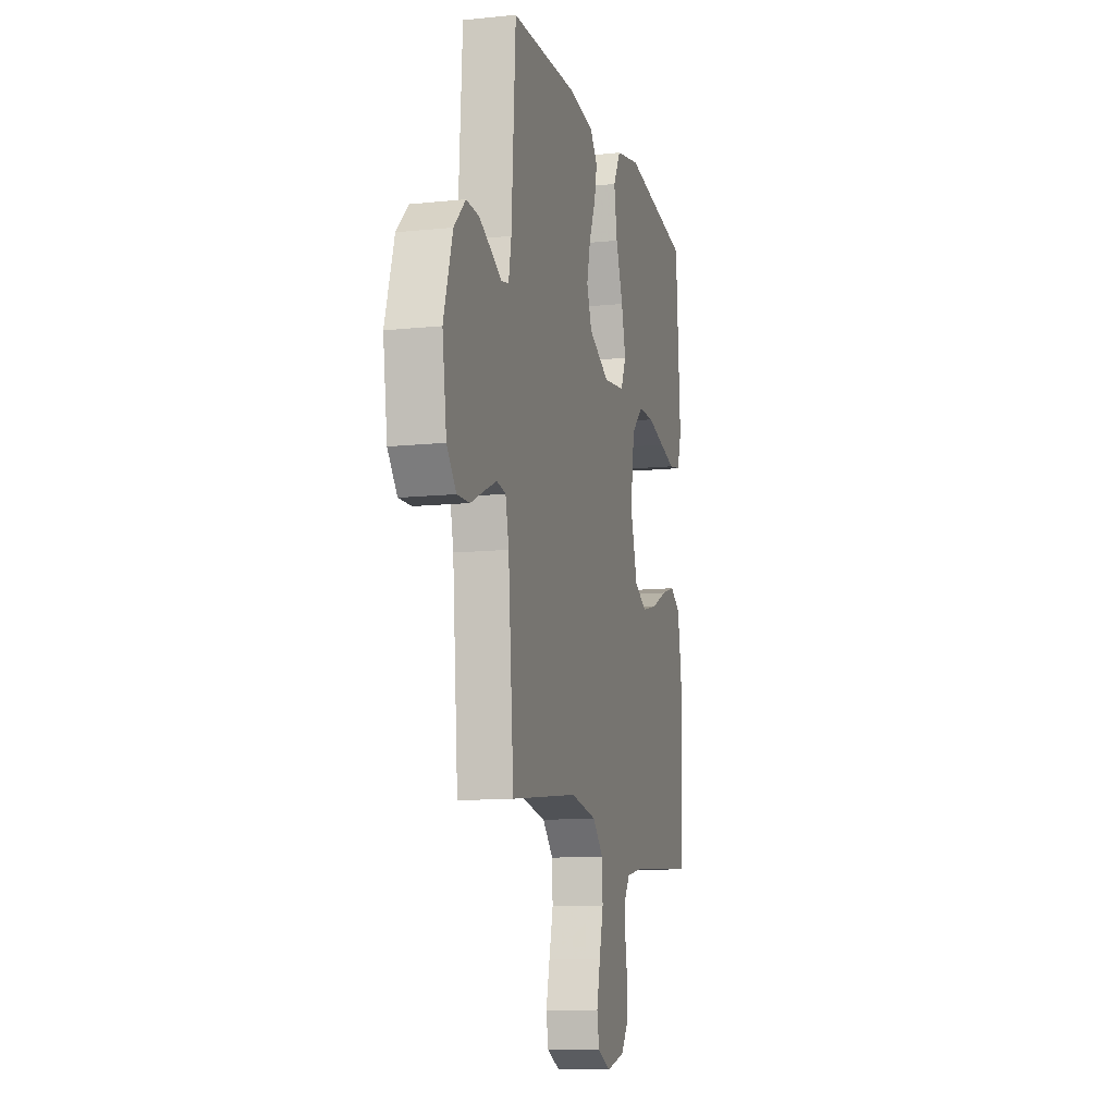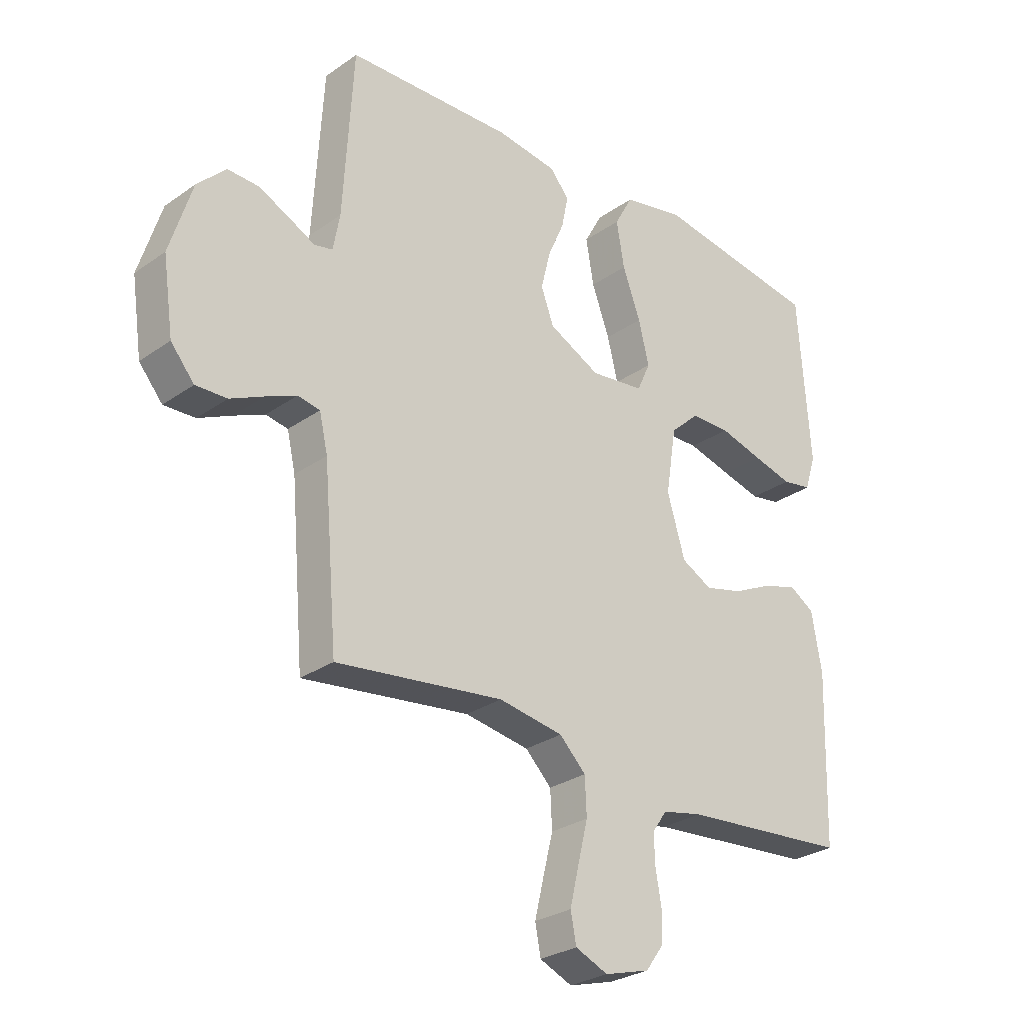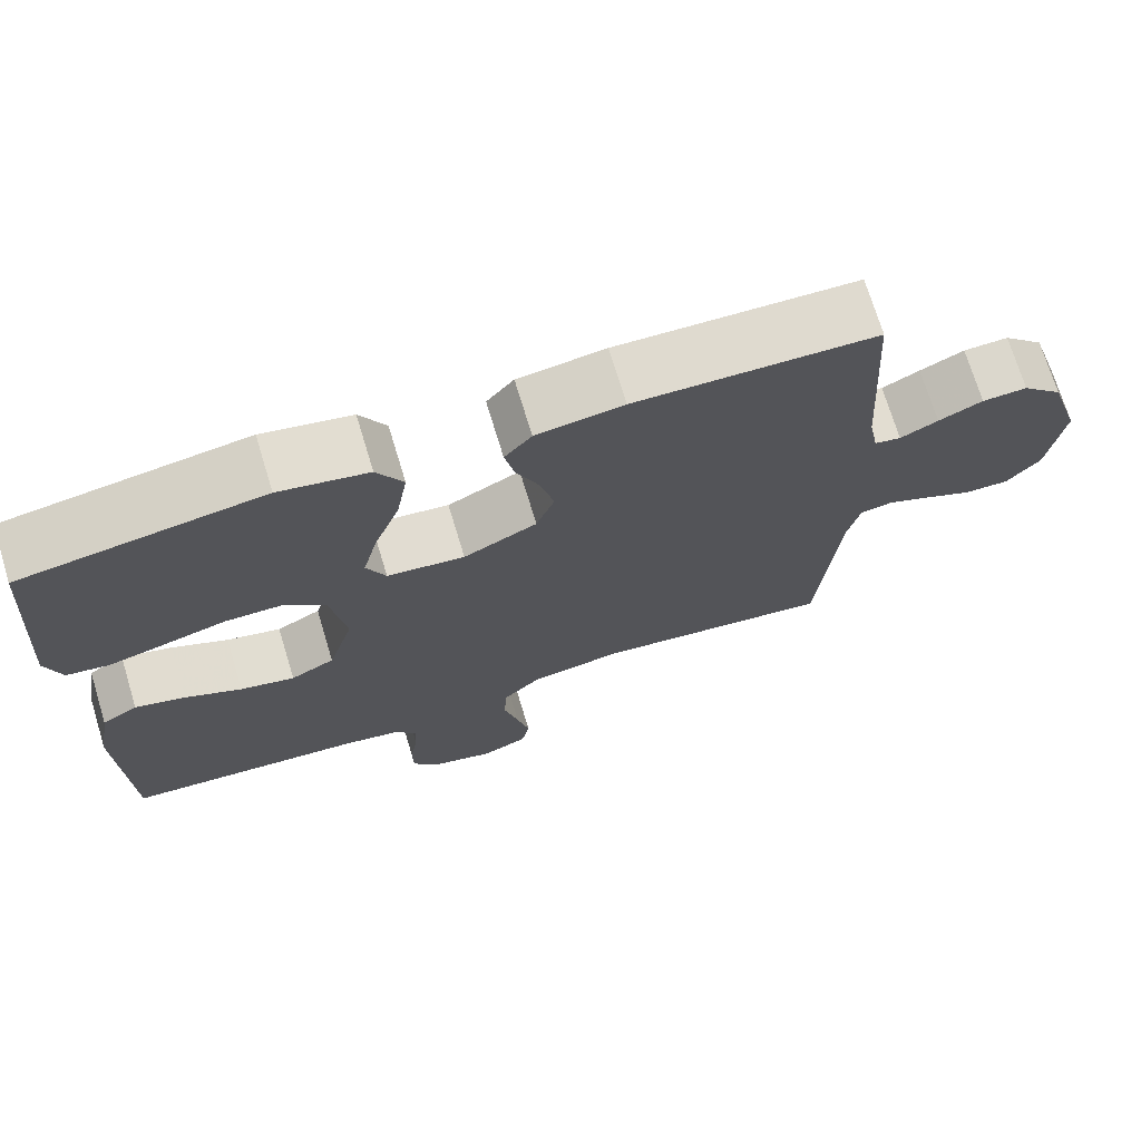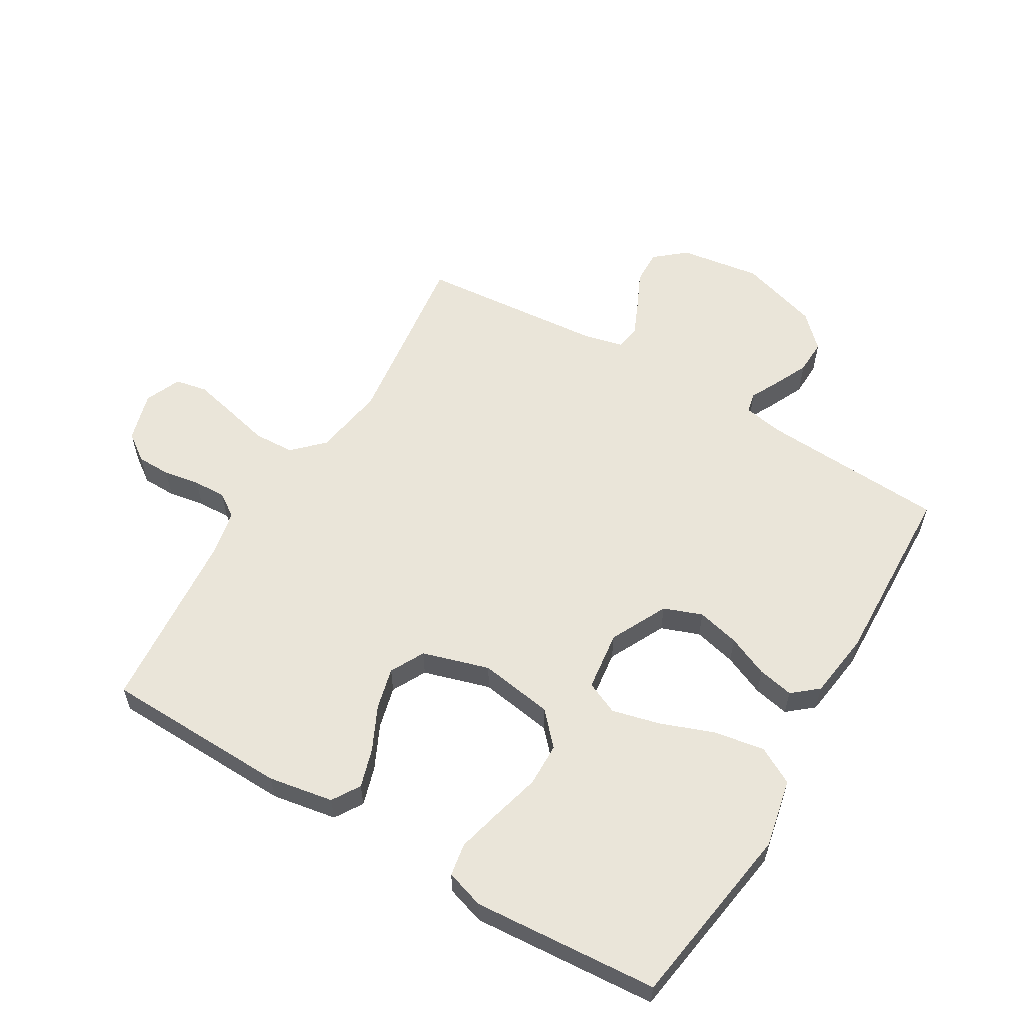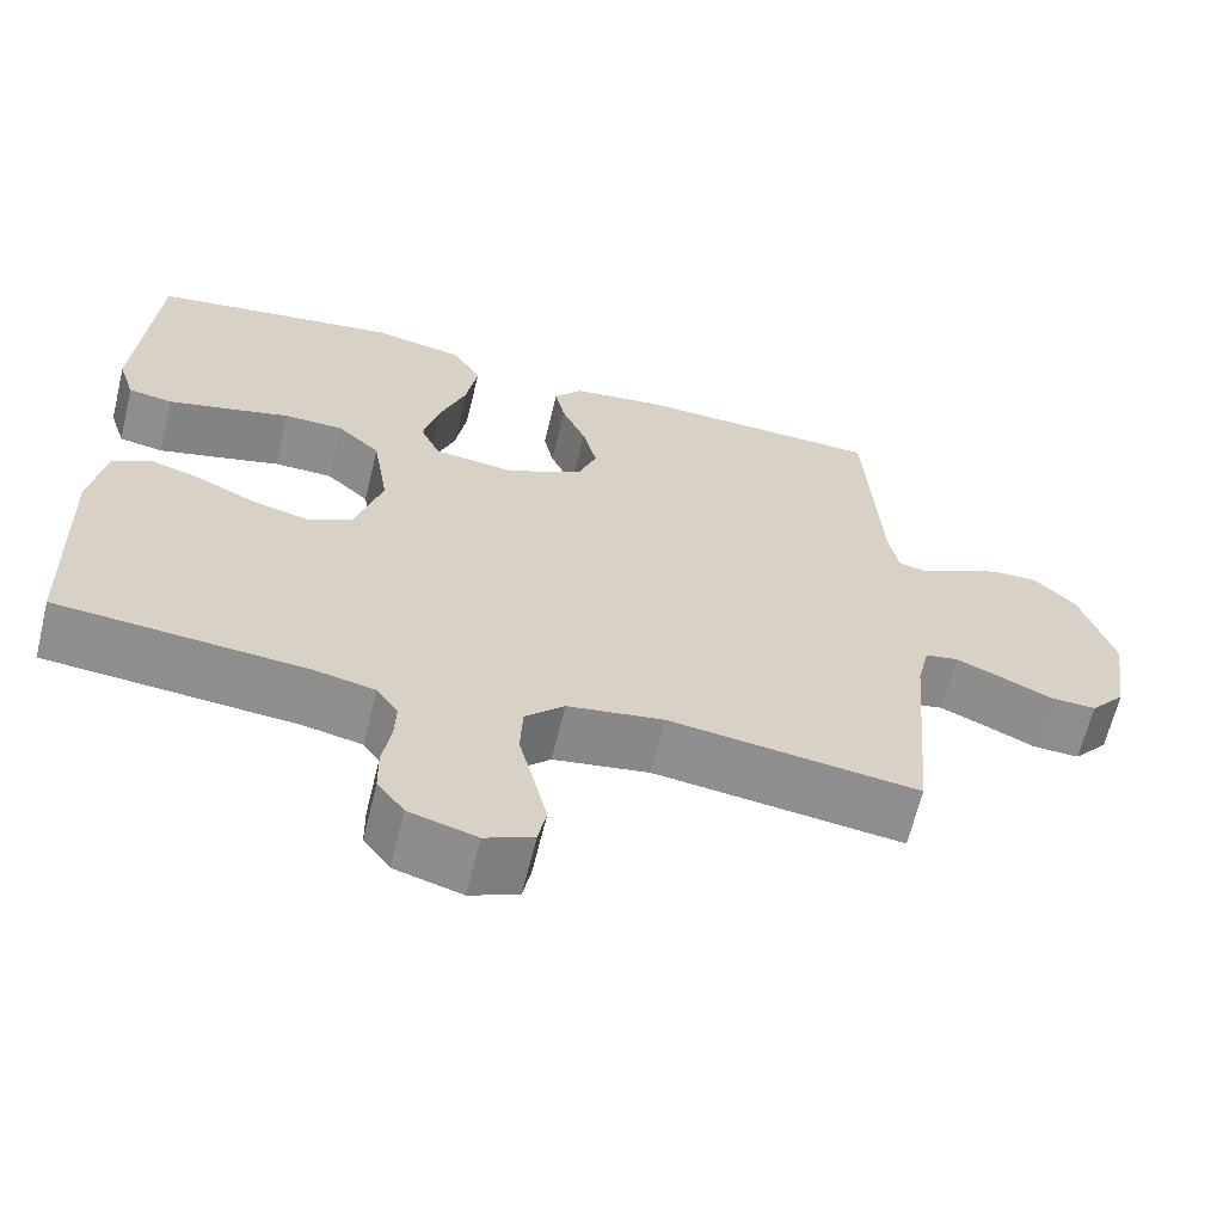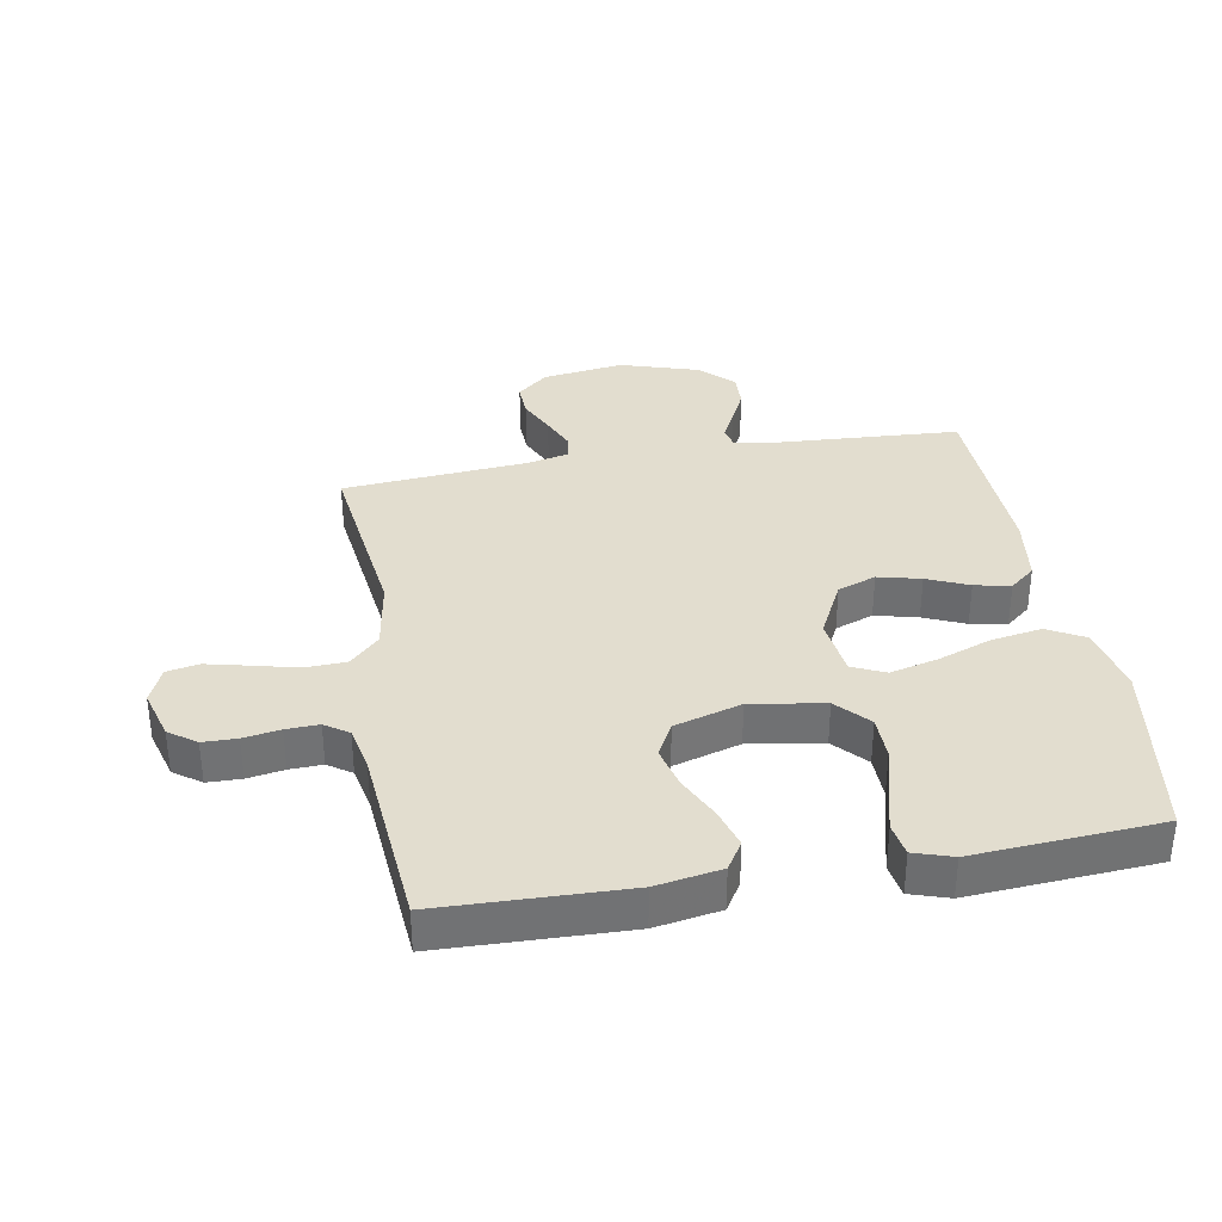
<metadata>
{"format":"obj","ext":"obj","renderer":"f3d","projection":"perspective","resolution":1024,"background":"white","views":[{"elev":-11.5,"azim":104.2,"up":"+Z"},{"elev":-28.2,"azim":136.6,"up":"+Z"},{"elev":71.9,"azim":-16.9,"up":"+Z"},{"elev":58.2,"azim":-59.4,"up":"+Y"},{"elev":-64.5,"azim":-13.7,"up":"+Z"},{"elev":34.9,"azim":-100.0,"up":"+Y"}]}
</metadata>
<code>
v -0.5 0.07 0.5
v -0.2 0.07 0.546
v -0.089 0.07 0.523
v -0.056 0.07 0.463
v -0.07 0.07 0.381
v -0.102 0.07 0.294
v -0.121 0.07 0.217
v -0.097 0.07 0.164
v 0 0.07 0.152
v 0.092 0.07 0.198
v 0.115 0.07 0.26
v 0.098 0.07 0.329
v 0.069 0.07 0.396
v 0.057 0.07 0.454
v 0.091 0.07 0.495
v 0.2 0.07 0.51
v 0.5 0.07 0.5
v 0.518 0.07 0.2
v 0.53 0.07 0.135
v 0.563 0.07 0.128
v 0.61 0.07 0.152
v 0.665 0.07 0.178
v 0.721 0.07 0.18
v 0.772 0.07 0.129
v 0.812 0.07 0
v 0.793 0.07 -0.131
v 0.751 0.07 -0.181
v 0.695 0.07 -0.179
v 0.635 0.07 -0.151
v 0.58 0.07 -0.127
v 0.54 0.07 -0.134
v 0.525 0.07 -0.2
v 0.5 0.07 -0.5
v 0.2 0.07 -0.462
v 0.084 0.07 -0.481
v 0.037 0.07 -0.528
v 0.034 0.07 -0.594
v 0.052 0.07 -0.667
v 0.068 0.07 -0.735
v 0.058 0.07 -0.787
v 0 0.07 -0.812
v -0.081 0.07 -0.789
v -0.113 0.07 -0.745
v -0.114 0.07 -0.69
v -0.104 0.07 -0.631
v -0.102 0.07 -0.578
v -0.128 0.07 -0.54
v -0.2 0.07 -0.525
v -0.5 0.07 -0.5
v -0.509 0.07 -0.2
v -0.491 0.07 -0.095
v -0.446 0.07 -0.067
v -0.383 0.07 -0.086
v -0.312 0.07 -0.12
v -0.244 0.07 -0.137
v -0.189 0.07 -0.108
v -0.157 0.07 0
v -0.176 0.07 0.119
v -0.228 0.07 0.167
v -0.299 0.07 0.168
v -0.377 0.07 0.147
v -0.448 0.07 0.129
v -0.501 0.07 0.138
v -0.521 0.07 0.2
v -0.5 0 0.5
v -0.2 0 0.546
v -0.089 0 0.523
v -0.056 0 0.463
v -0.07 0 0.381
v -0.102 0 0.294
v -0.121 0 0.217
v -0.097 0 0.164
v 0 0 0.152
v 0.092 0 0.198
v 0.115 0 0.26
v 0.098 0 0.329
v 0.069 0 0.396
v 0.057 0 0.454
v 0.091 0 0.495
v 0.2 0 0.51
v 0.5 0 0.5
v 0.518 0 0.2
v 0.53 0 0.135
v 0.563 0 0.128
v 0.61 0 0.152
v 0.665 0 0.178
v 0.721 0 0.18
v 0.772 0 0.129
v 0.812 0 0
v 0.793 0 -0.131
v 0.751 0 -0.181
v 0.695 0 -0.179
v 0.635 0 -0.151
v 0.58 0 -0.127
v 0.54 0 -0.134
v 0.525 0 -0.2
v 0.5 0 -0.5
v 0.2 0 -0.462
v 0.084 0 -0.481
v 0.037 0 -0.528
v 0.034 0 -0.594
v 0.052 0 -0.667
v 0.068 0 -0.735
v 0.058 0 -0.787
v 0 0 -0.812
v -0.081 0 -0.789
v -0.113 0 -0.745
v -0.114 0 -0.69
v -0.104 0 -0.631
v -0.102 0 -0.578
v -0.128 0 -0.54
v -0.2 0 -0.525
v -0.5 0 -0.5
v -0.509 0 -0.2
v -0.491 0 -0.095
v -0.446 0 -0.067
v -0.383 0 -0.086
v -0.312 0 -0.12
v -0.244 0 -0.137
v -0.189 0 -0.108
v -0.157 0 0
v -0.176 0 0.119
v -0.228 0 0.167
v -0.299 0 0.168
v -0.377 0 0.147
v -0.448 0 0.129
v -0.501 0 0.138
v -0.521 0 0.2
f 4 5 6
f 3 4 6
f 2 3 6
f 1 2 6
f 64 1 6
f 63 64 6
f 62 63 6
f 61 62 6
f 60 61 6
f 59 60 6 7
f 58 59 7 8
f 57 58 8 9
f 56 57 9 10
f 52 53 54
f 51 52 54
f 50 51 54
f 49 50 54
f 48 49 54
f 47 48 54 55
f 46 47 55 56
f 43 44 45
f 42 43 45
f 41 42 45
f 40 41 45
f 39 40 45
f 38 39 45
f 37 38 45
f 36 37 45 46
f 46 56 10
f 36 46 10
f 35 36 10
f 32 33 34
f 35 10 11
f 34 35 11
f 32 34 11
f 31 32 11
f 27 28 29
f 26 27 29
f 25 26 29
f 24 25 29
f 23 24 29
f 22 23 29
f 21 22 29
f 20 21 29
f 19 20 29 30
f 16 17 18
f 15 16 18
f 14 15 18
f 13 14 18
f 12 13 18
f 12 18 19
f 19 30 31
f 12 19 31
f 11 12 31
f 70 69 68
f 70 68 67
f 70 67 66
f 70 66 65
f 70 65 128
f 70 128 127
f 70 127 126
f 70 126 125
f 70 125 124
f 71 70 124 123
f 72 71 123 122
f 73 72 122 121
f 74 73 121 120
f 118 117 116
f 118 116 115
f 118 115 114
f 118 114 113
f 118 113 112
f 119 118 112 111
f 120 119 111 110
f 109 108 107
f 109 107 106
f 109 106 105
f 109 105 104
f 109 104 103
f 109 103 102
f 109 102 101
f 110 109 101 100
f 74 120 110
f 74 110 100
f 74 100 99
f 98 97 96
f 75 74 99
f 75 99 98
f 75 98 96
f 75 96 95
f 93 92 91
f 93 91 90
f 93 90 89
f 93 89 88
f 93 88 87
f 93 87 86
f 93 86 85
f 93 85 84
f 94 93 84 83
f 82 81 80
f 82 80 79
f 82 79 78
f 82 78 77
f 82 77 76
f 83 82 76
f 95 94 83
f 95 83 76
f 95 76 75
f 1 65 66 2
f 2 66 67 3
f 3 67 68 4
f 4 68 69 5
f 5 69 70 6
f 6 70 71 7
f 7 71 72 8
f 8 72 73 9
f 9 73 74 10
f 10 74 75 11
f 11 75 76 12
f 12 76 77 13
f 13 77 78 14
f 14 78 79 15
f 15 79 80 16
f 16 80 81 17
f 17 81 82 18
f 18 82 83 19
f 19 83 84 20
f 20 84 85 21
f 21 85 86 22
f 22 86 87 23
f 23 87 88 24
f 24 88 89 25
f 25 89 90 26
f 26 90 91 27
f 27 91 92 28
f 28 92 93 29
f 29 93 94 30
f 30 94 95 31
f 31 95 96 32
f 32 96 97 33
f 33 97 98 34
f 34 98 99 35
f 35 99 100 36
f 36 100 101 37
f 37 101 102 38
f 38 102 103 39
f 39 103 104 40
f 40 104 105 41
f 41 105 106 42
f 42 106 107 43
f 43 107 108 44
f 44 108 109 45
f 45 109 110 46
f 46 110 111 47
f 47 111 112 48
f 48 112 113 49
f 49 113 114 50
f 50 114 115 51
f 51 115 116 52
f 52 116 117 53
f 53 117 118 54
f 54 118 119 55
f 55 119 120 56
f 56 120 121 57
f 57 121 122 58
f 58 122 123 59
f 59 123 124 60
f 60 124 125 61
f 61 125 126 62
f 62 126 127 63
f 63 127 128 64
f 64 128 65 1

</code>
